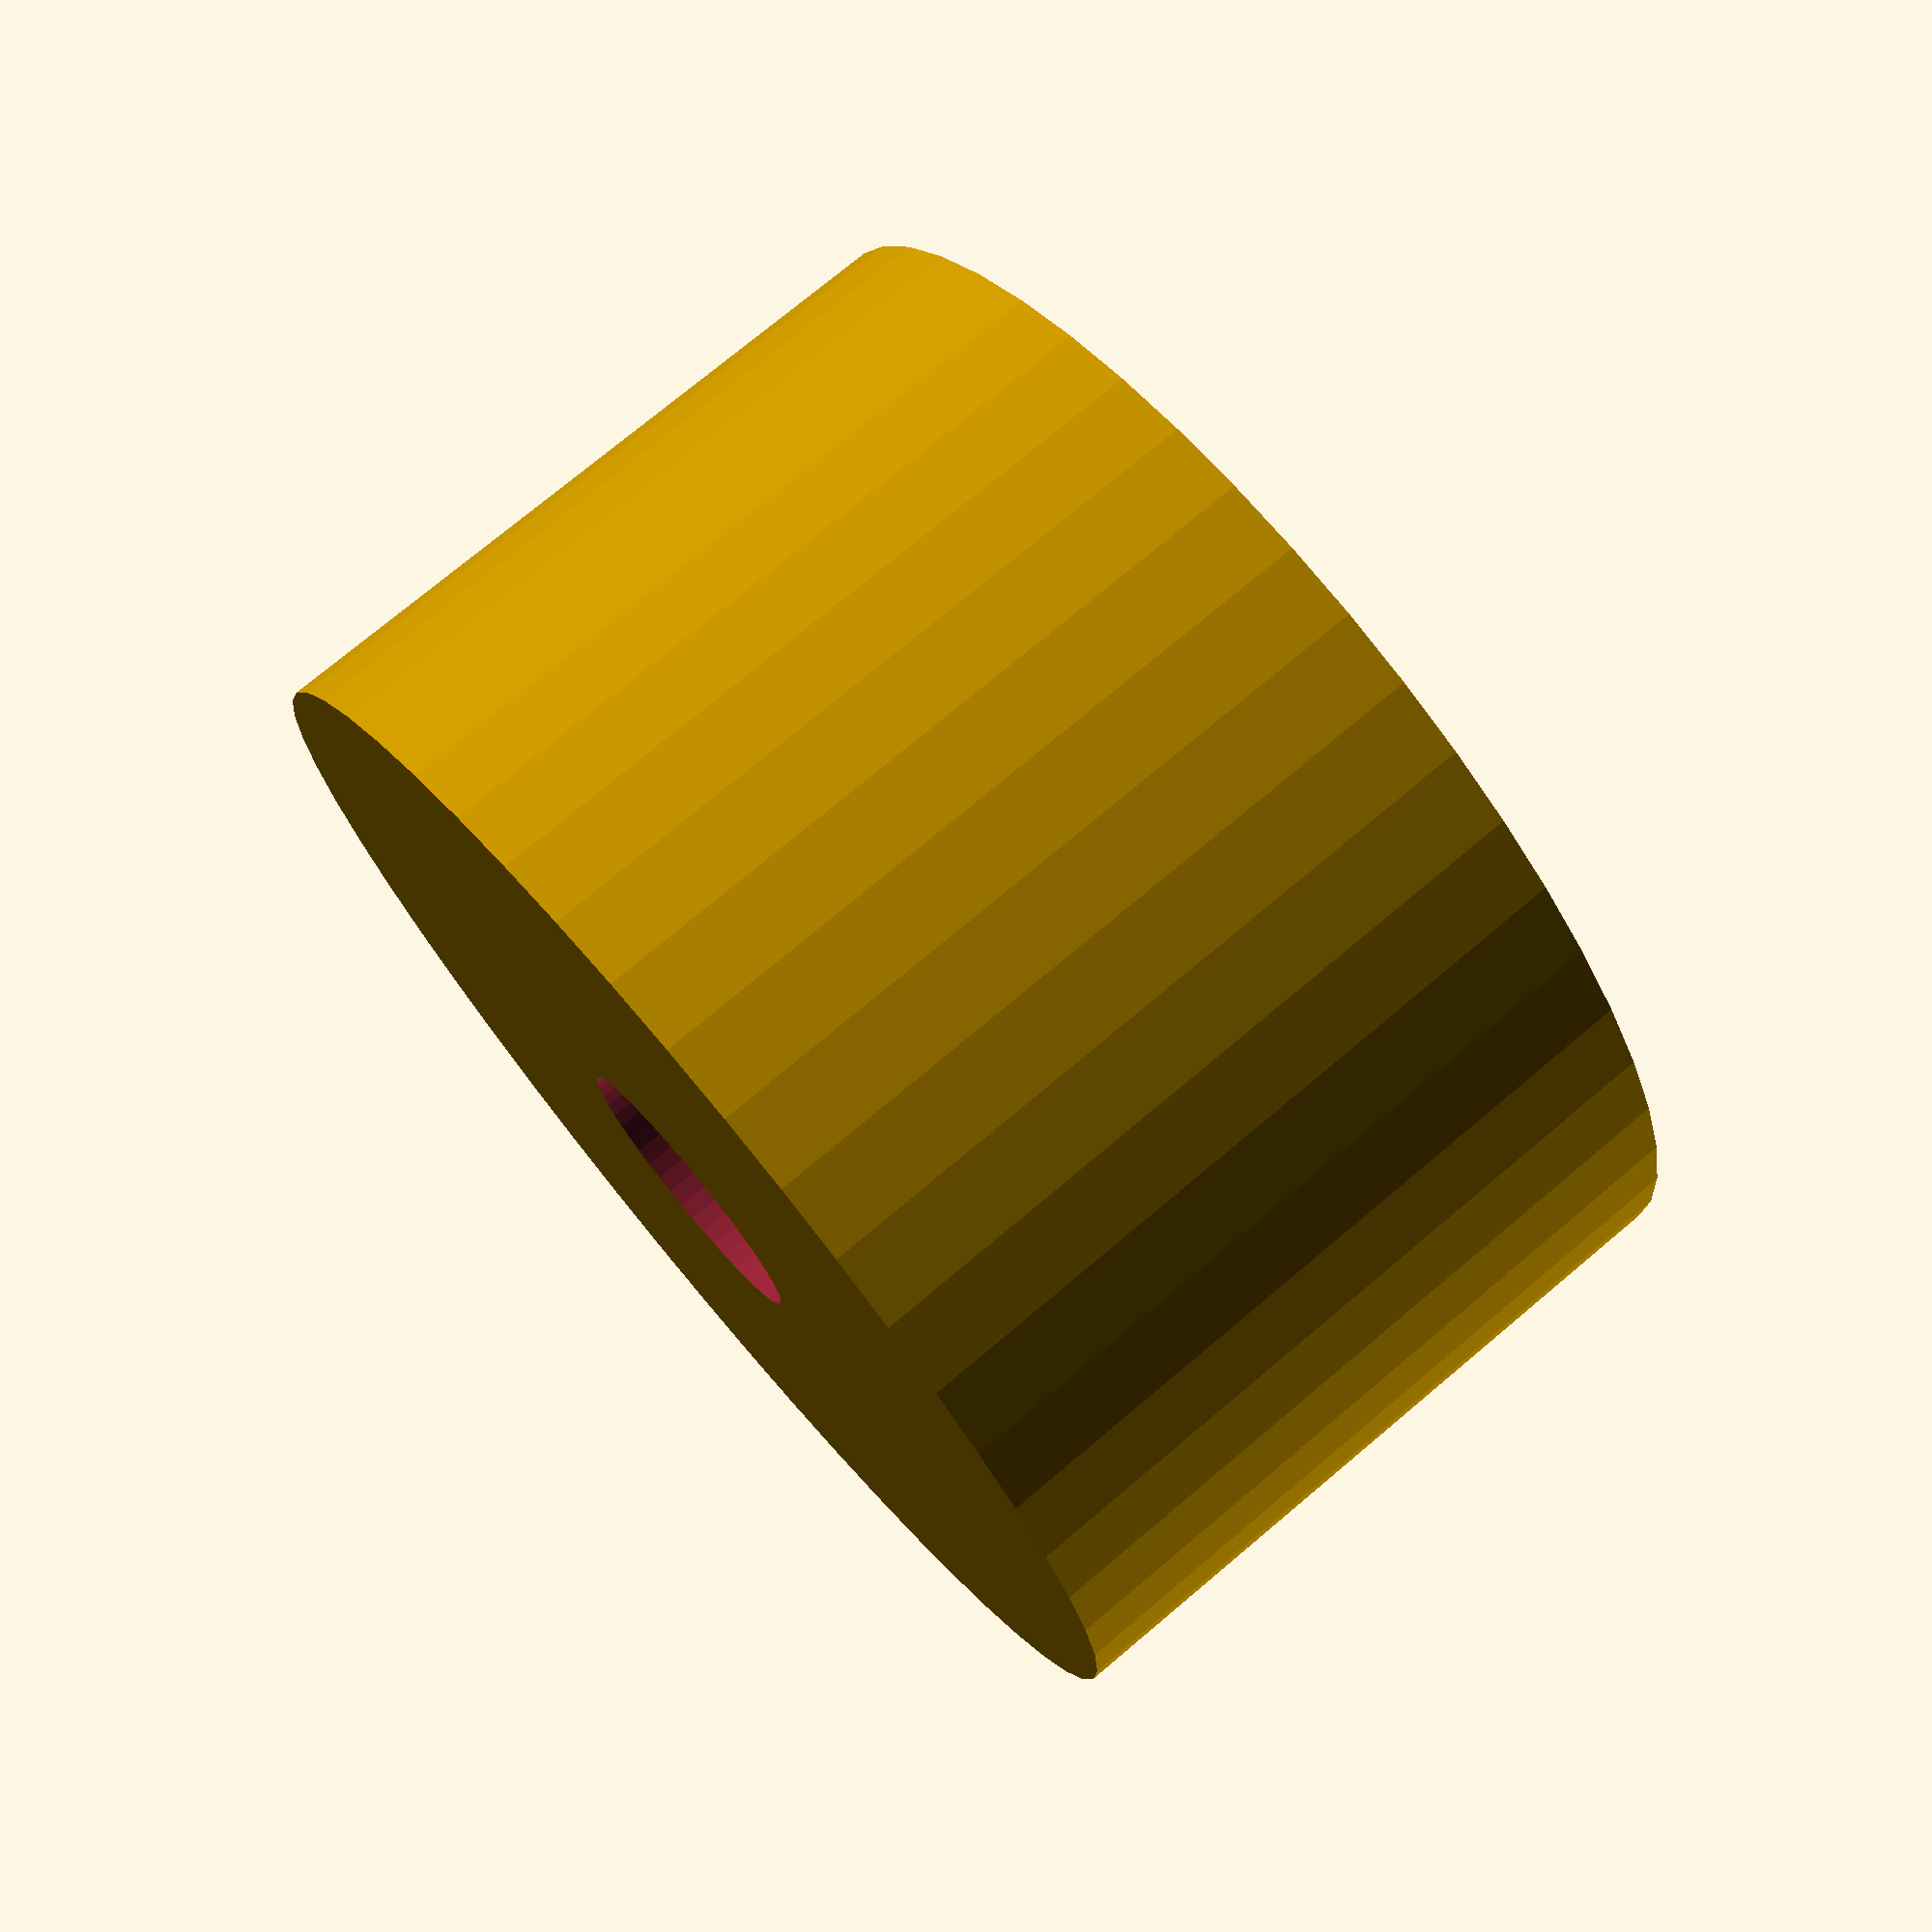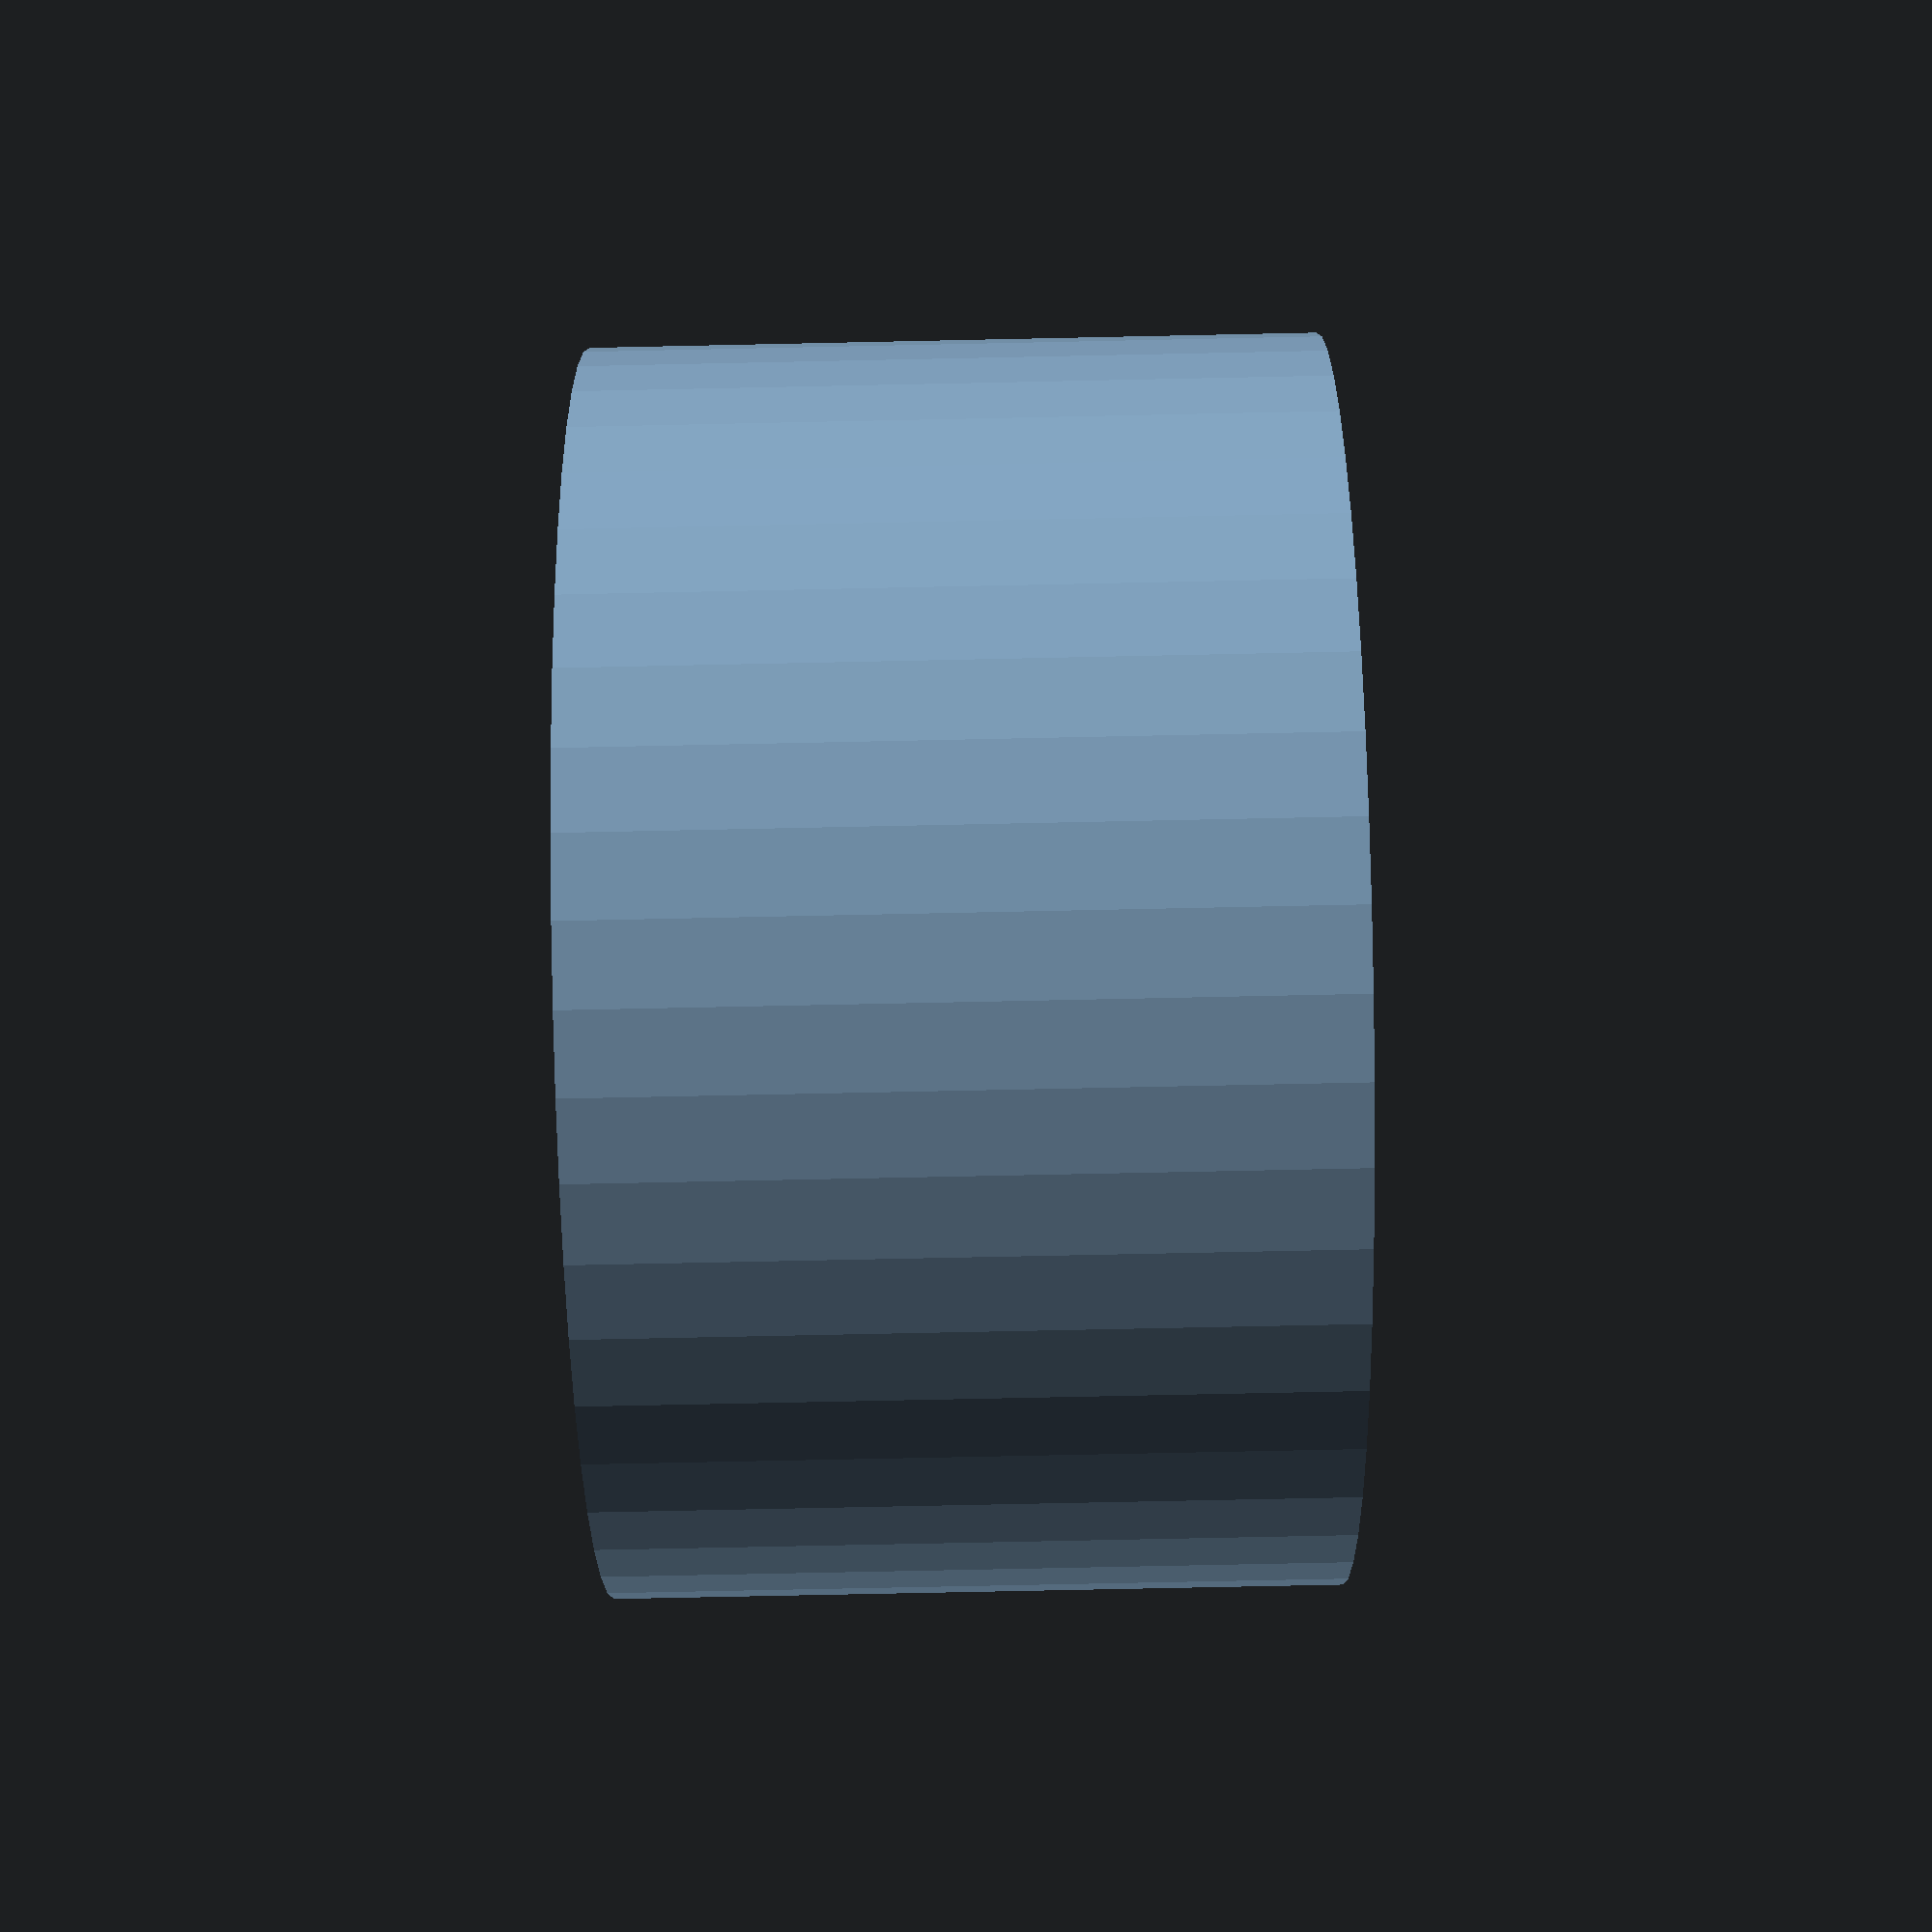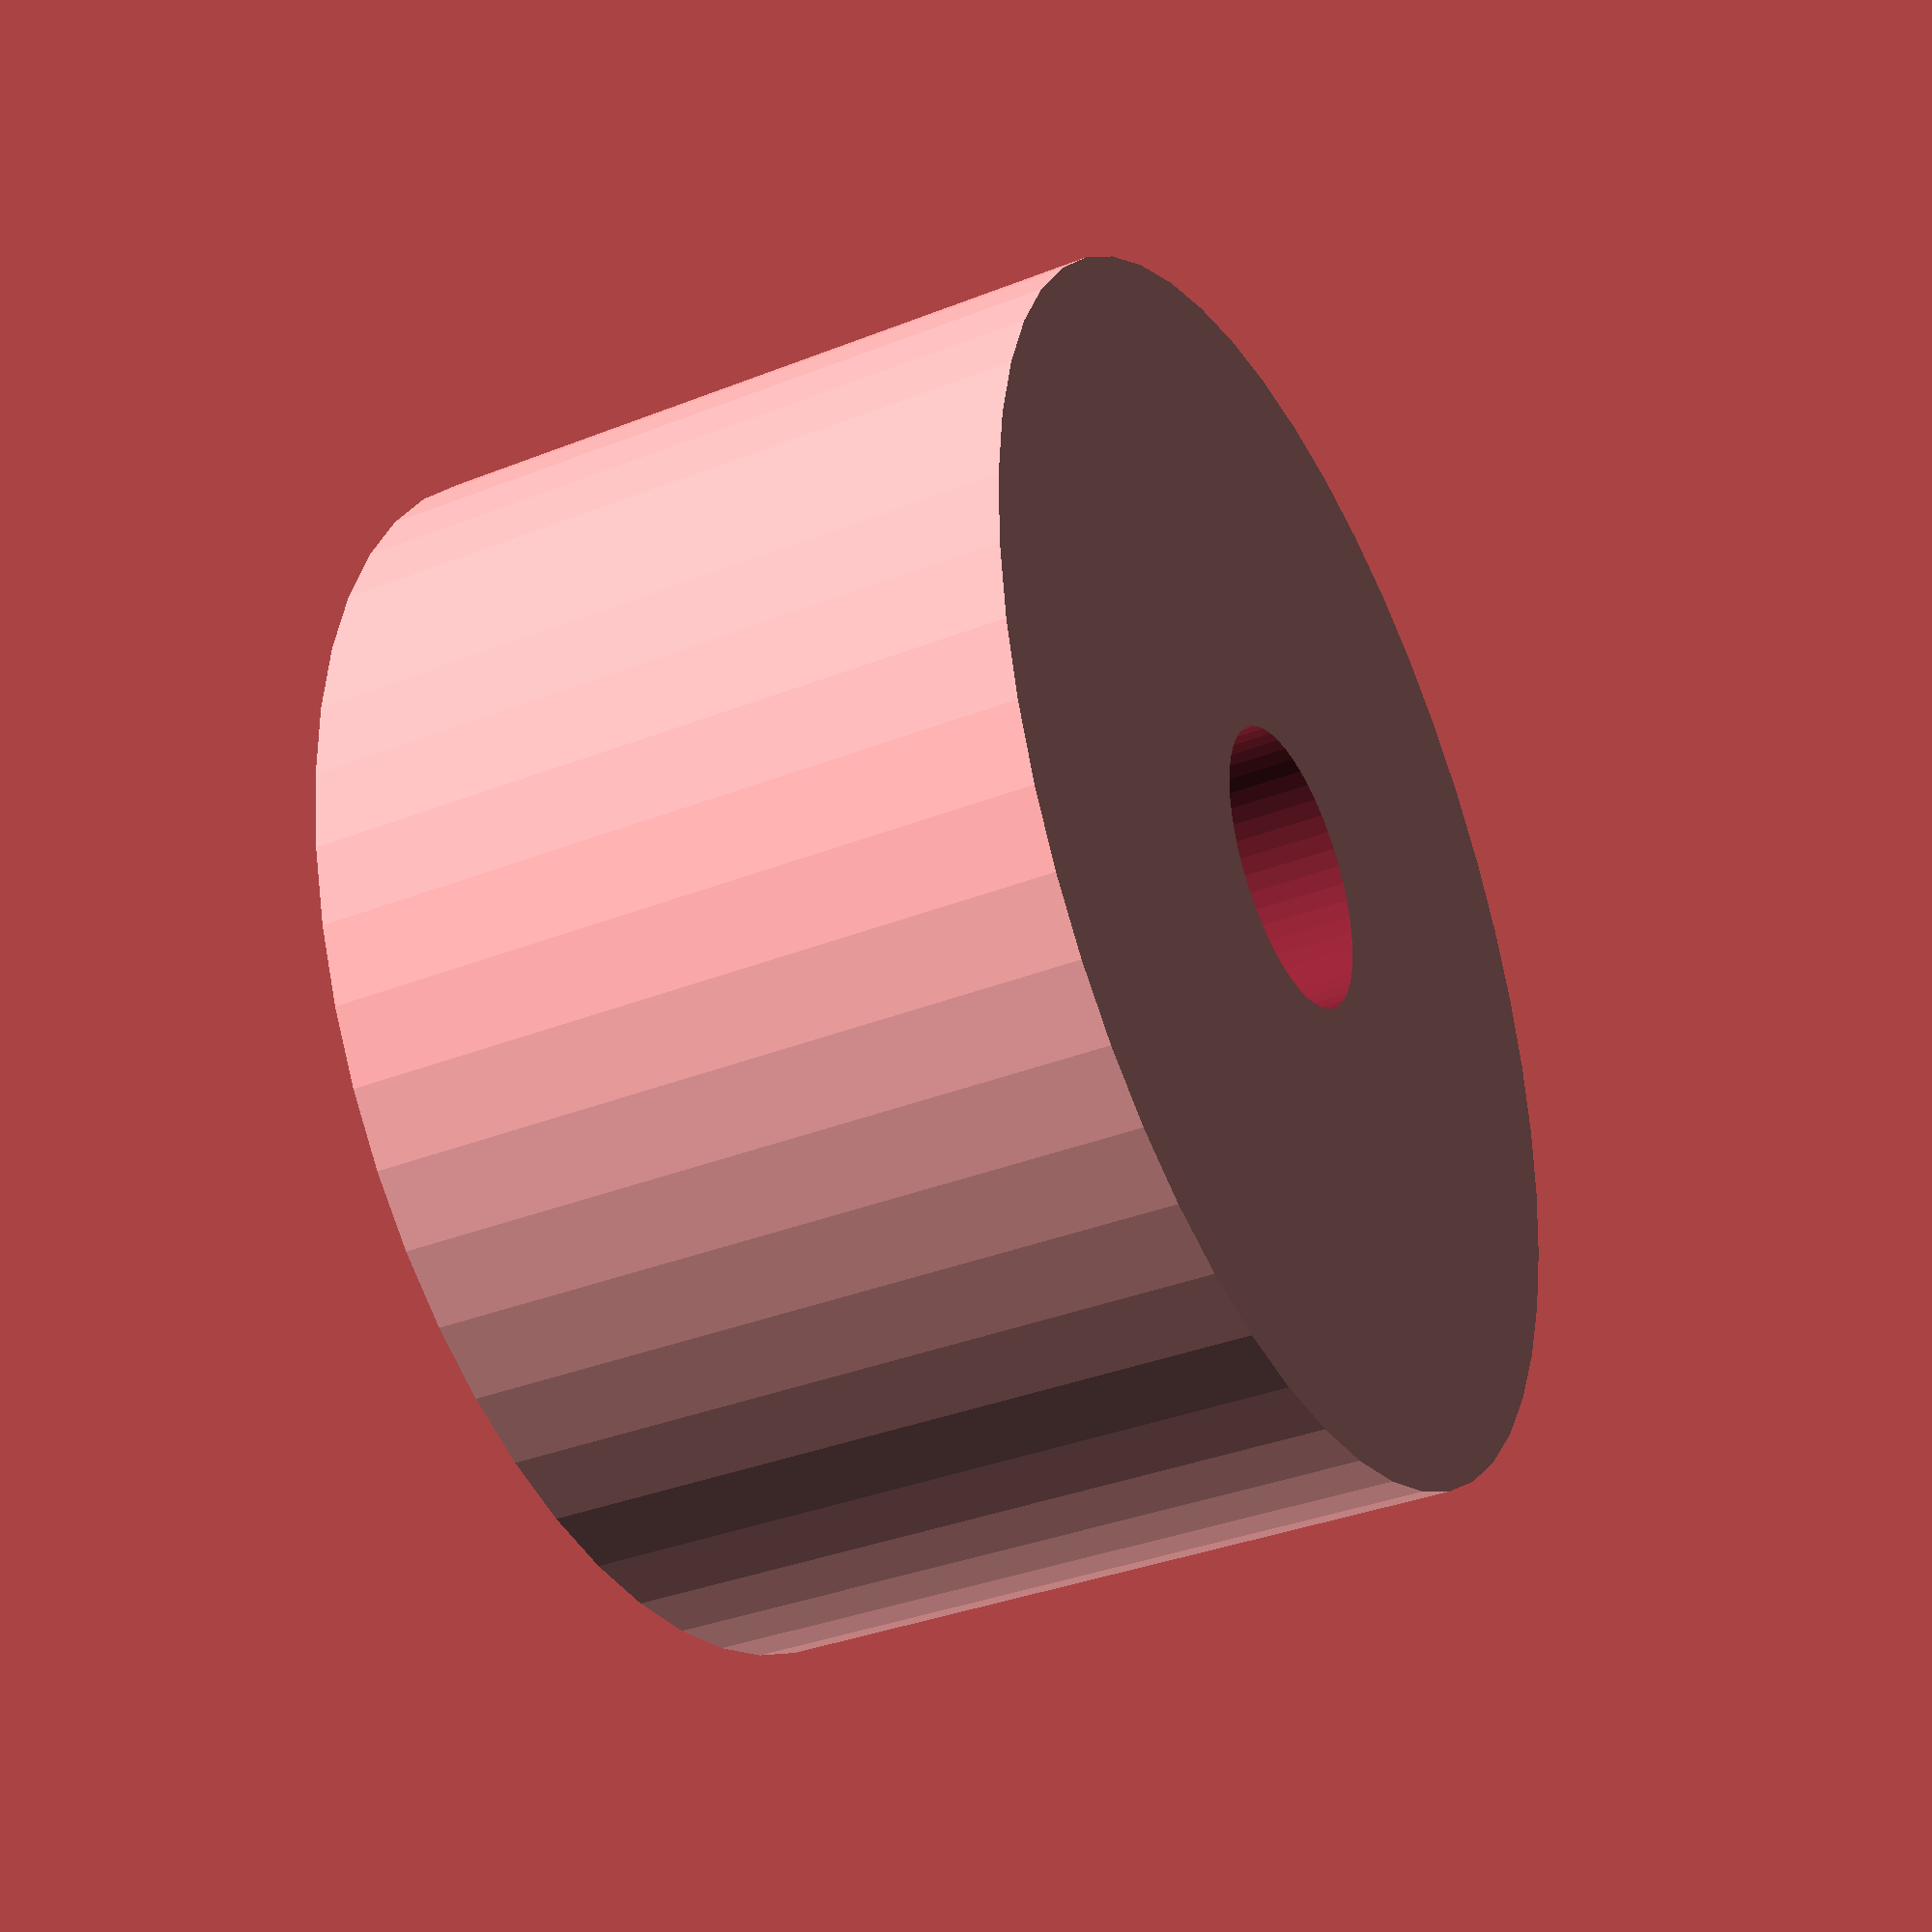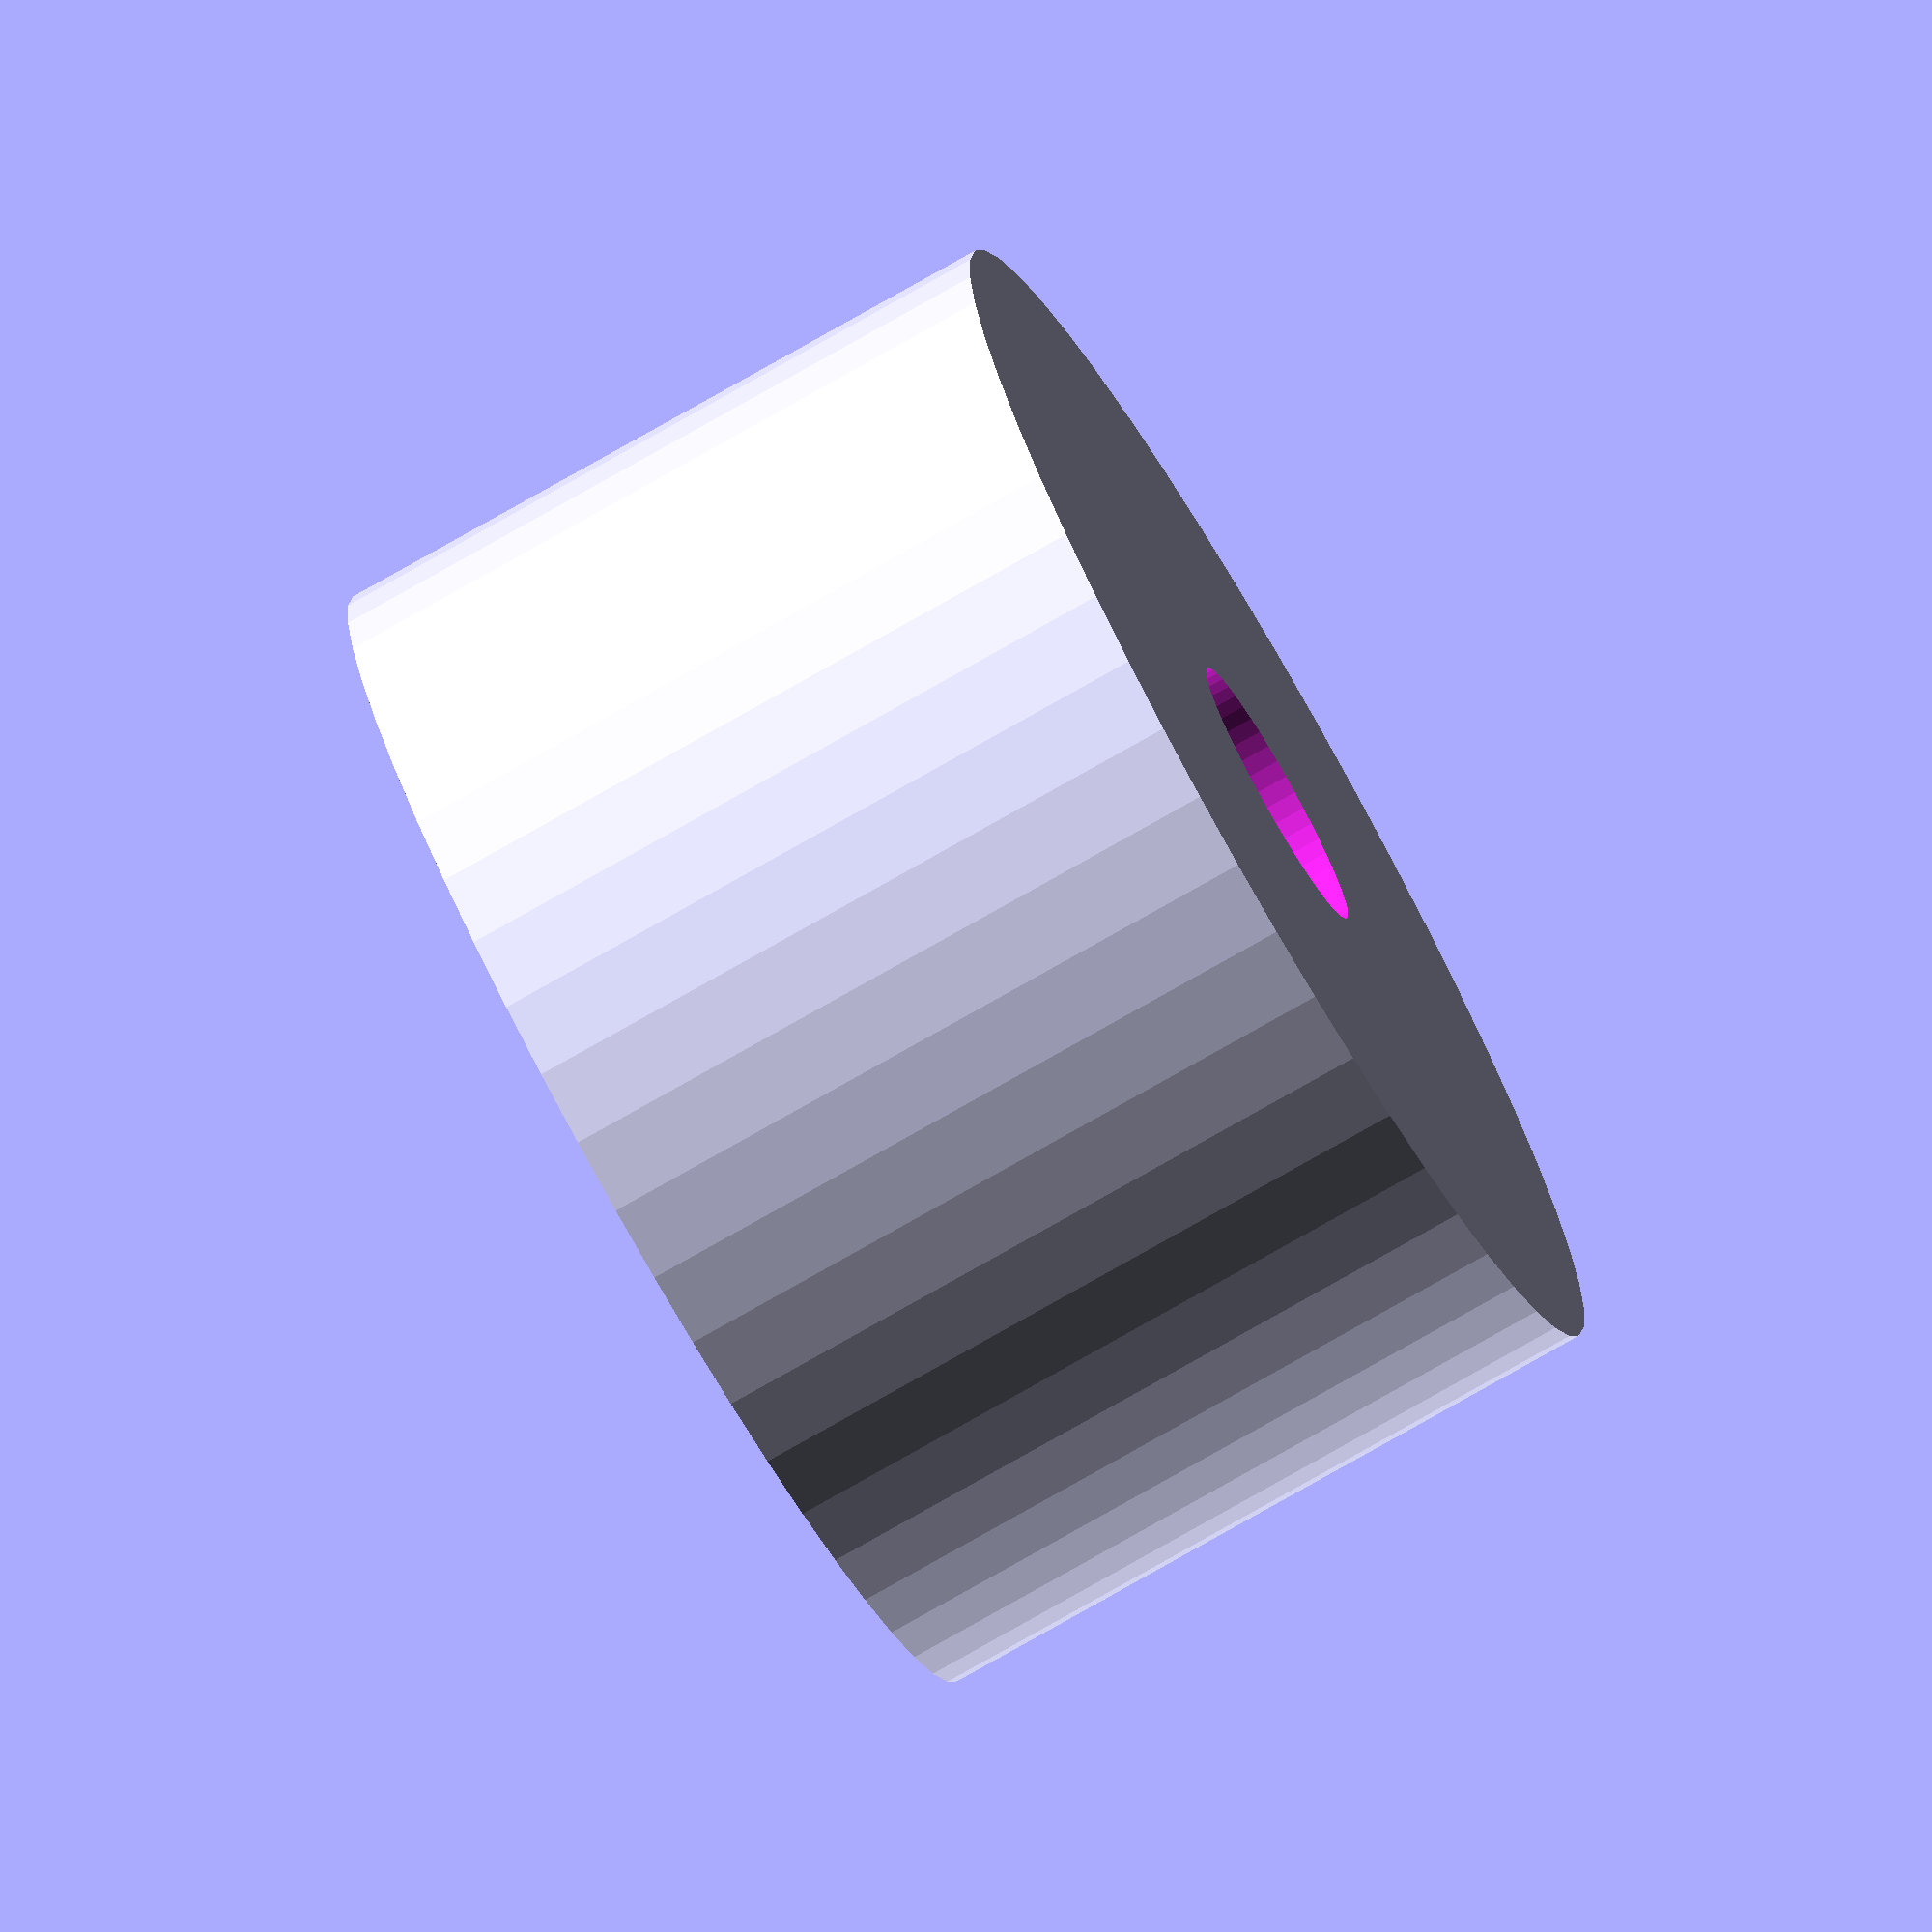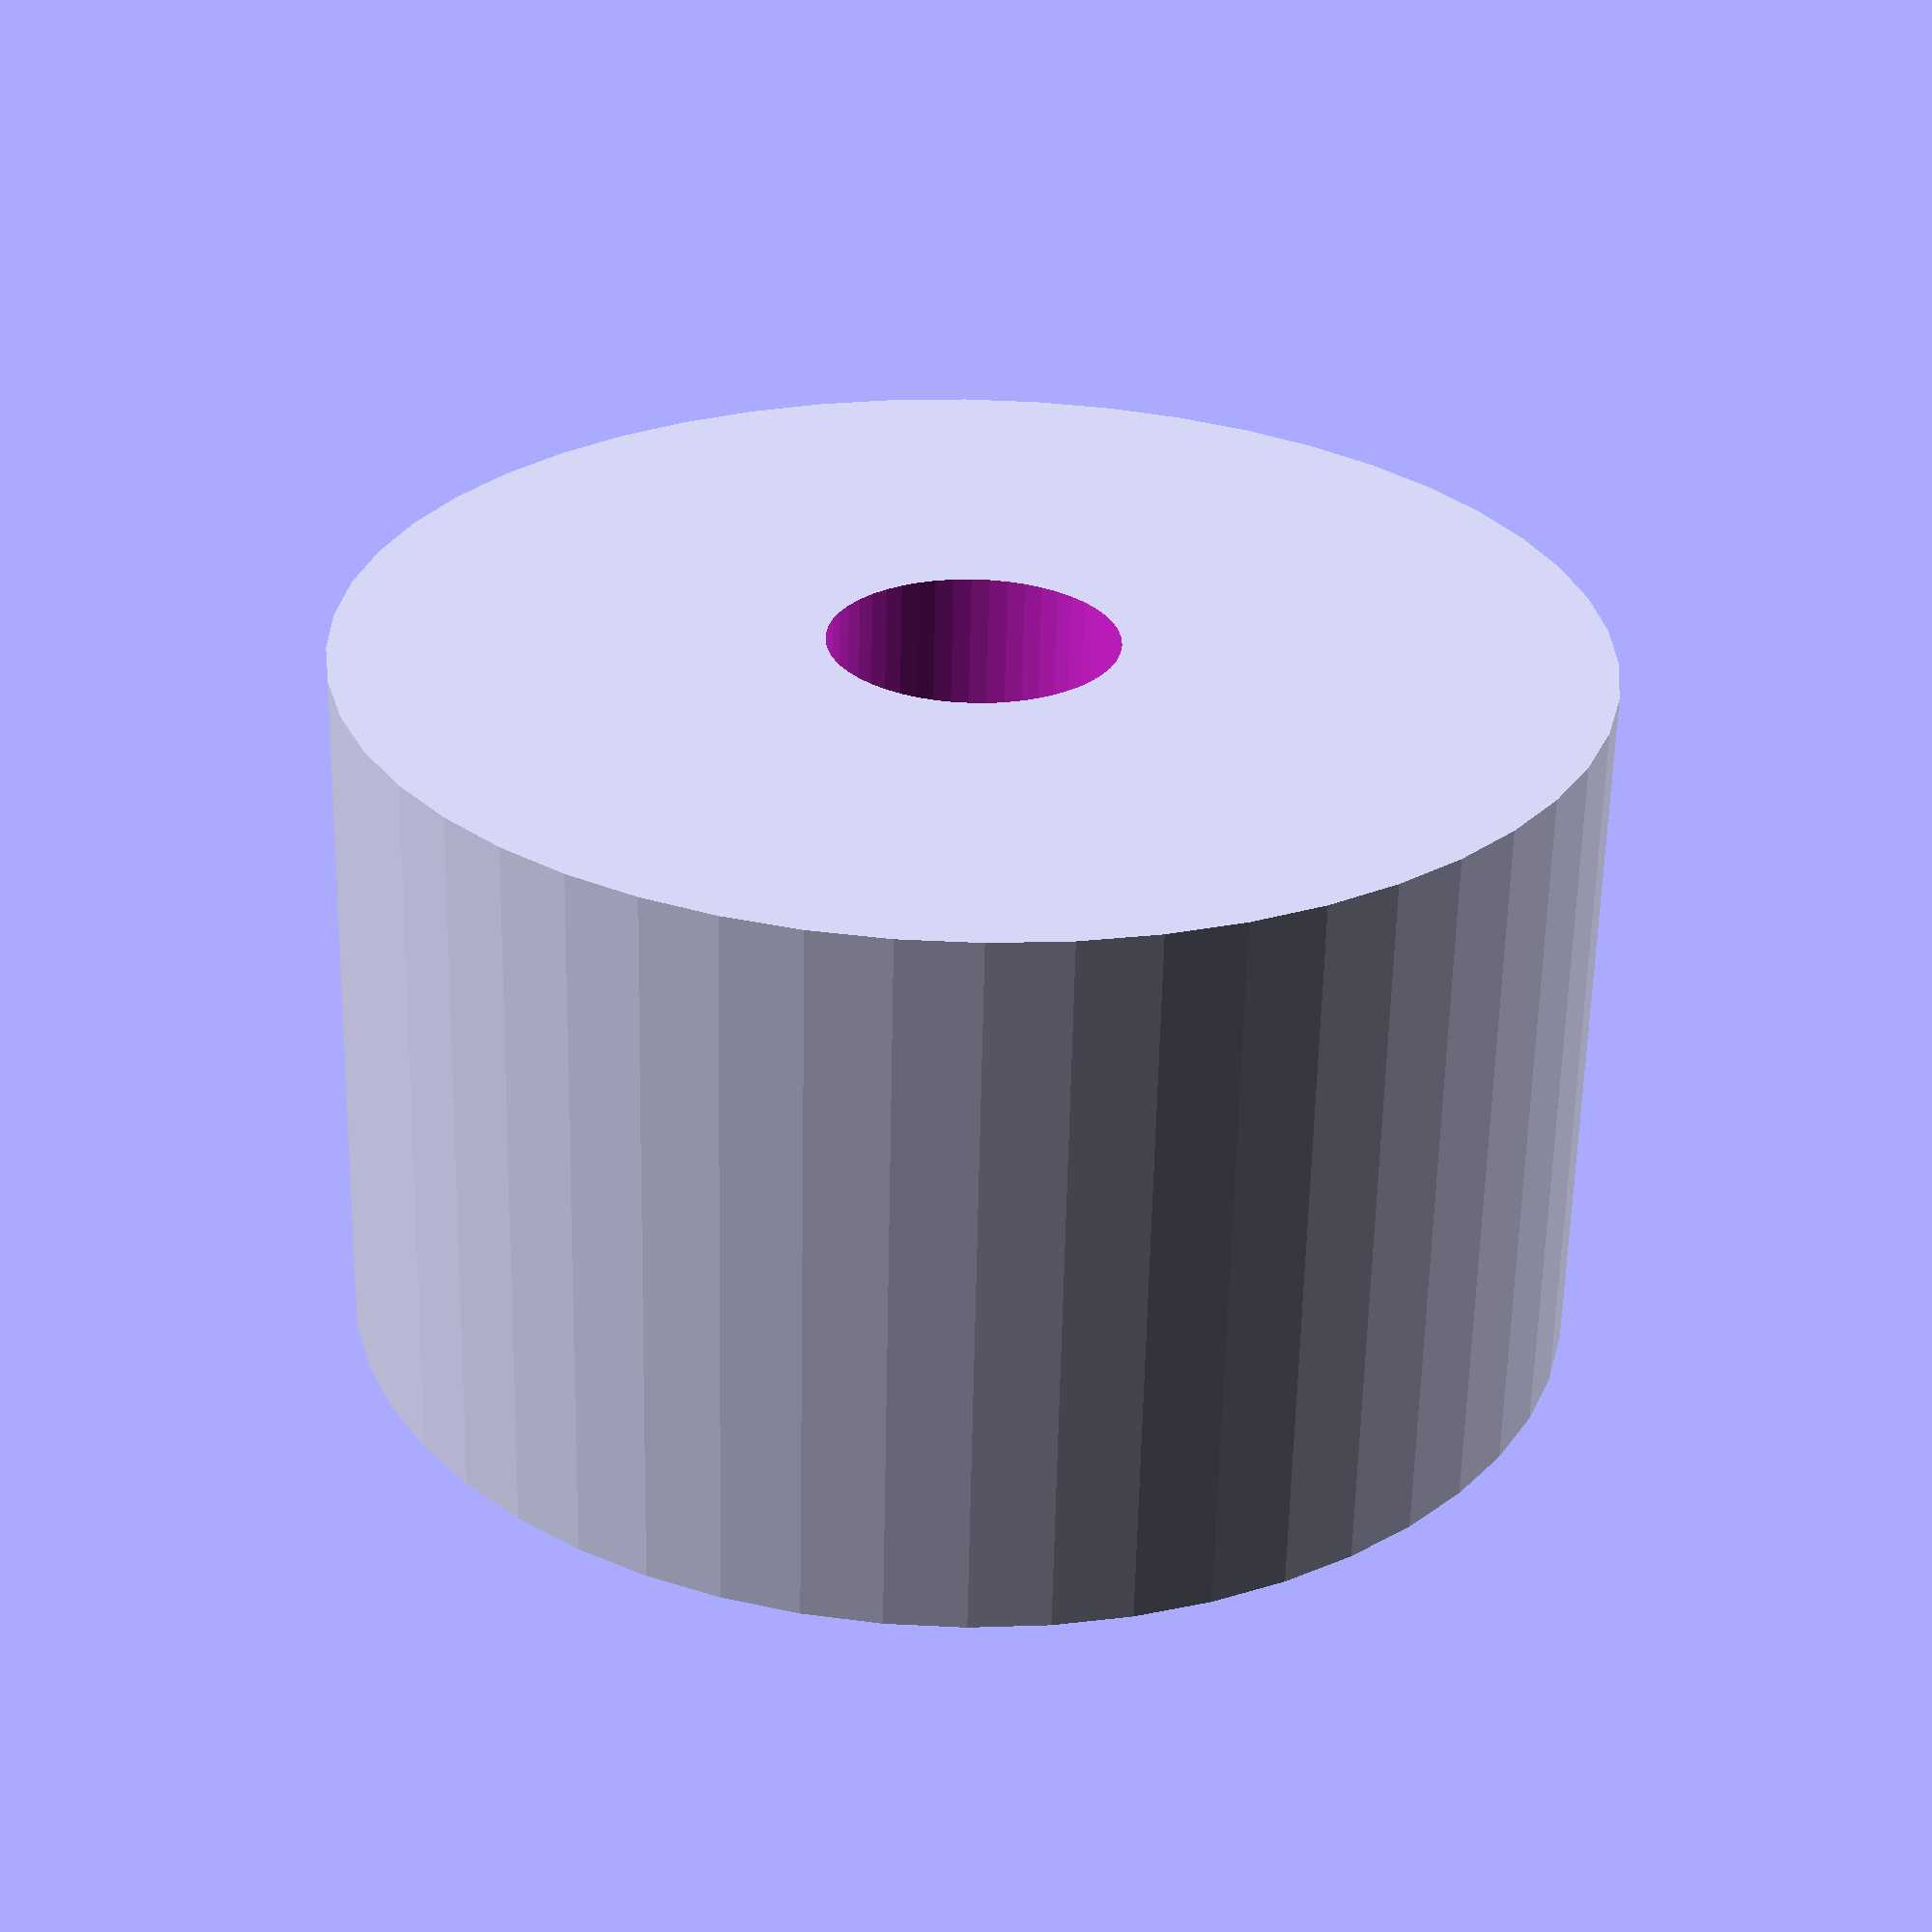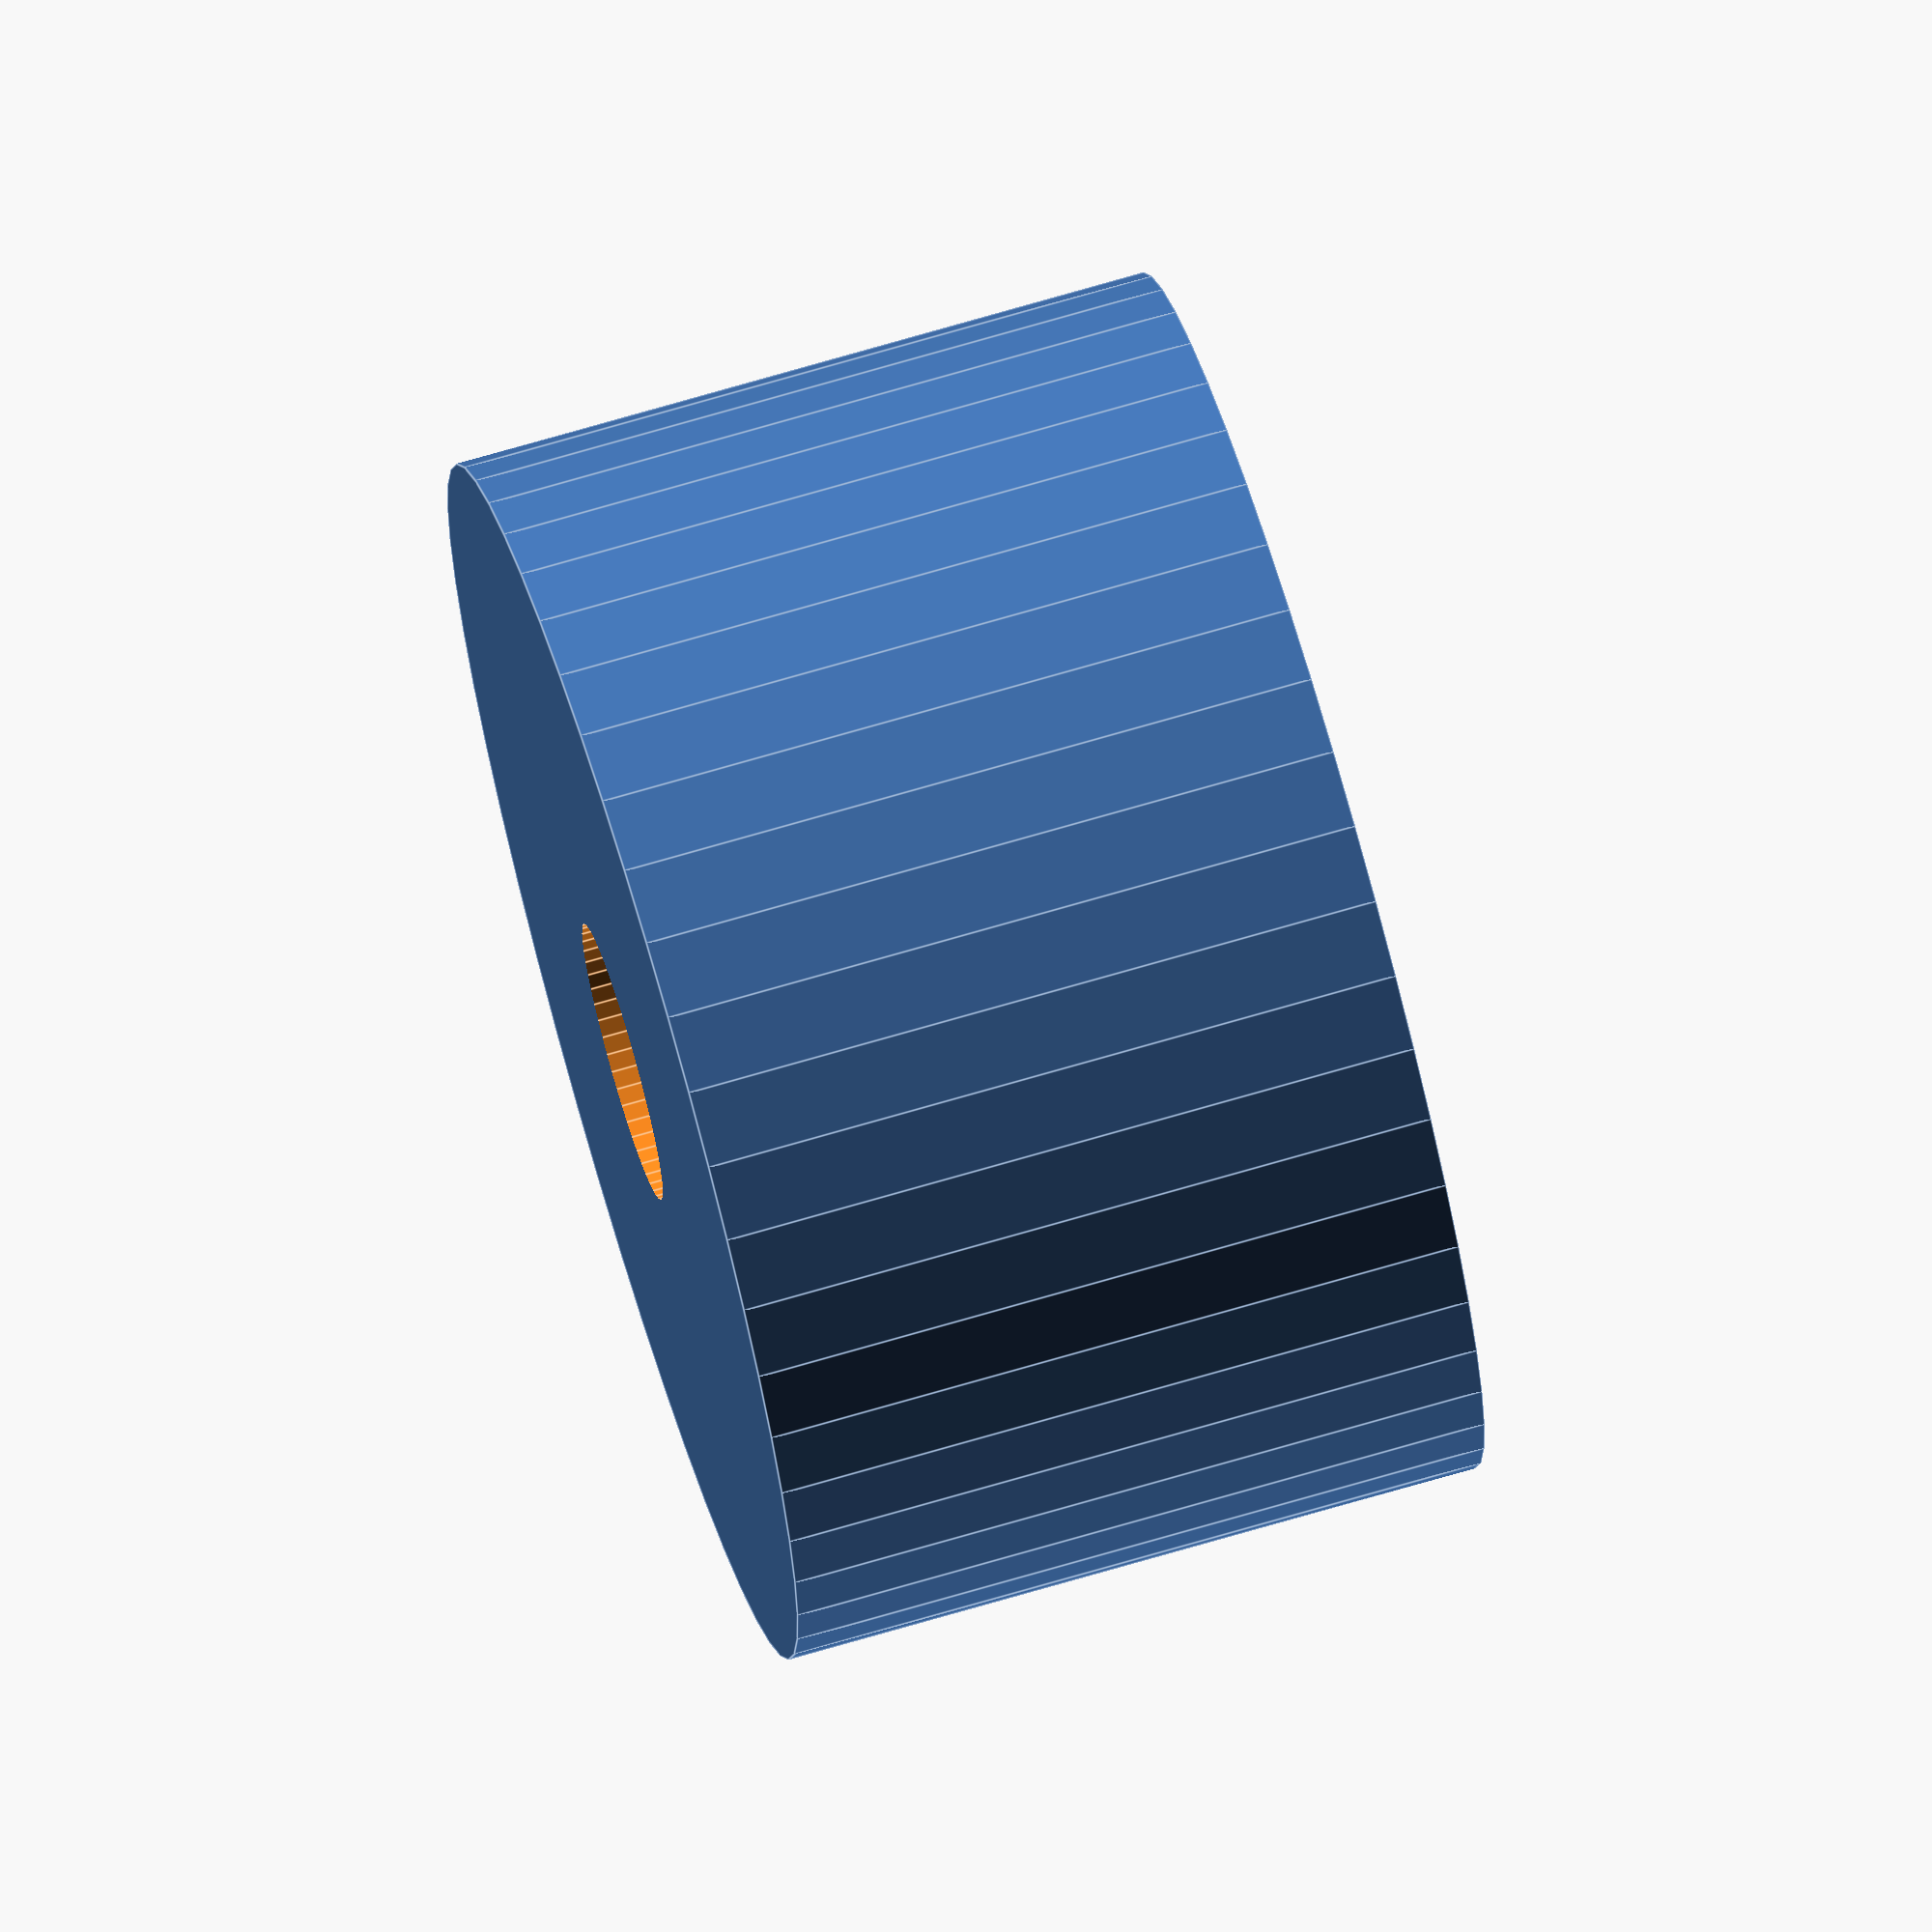
<openscad>
$fn = 50;


difference() {
	union() {
		translate(v = [0, 0, -7.5000000000]) {
			cylinder(h = 15, r = 13.0000000000);
		}
	}
	union() {
		translate(v = [0, 0, -100.0000000000]) {
			cylinder(h = 200, r = 3.0000000000);
		}
	}
}
</openscad>
<views>
elev=285.7 azim=250.7 roll=49.9 proj=p view=wireframe
elev=75.7 azim=202.2 roll=271.2 proj=p view=wireframe
elev=35.3 azim=132.0 roll=297.7 proj=p view=wireframe
elev=77.0 azim=255.7 roll=299.7 proj=o view=wireframe
elev=61.6 azim=342.8 roll=178.8 proj=p view=solid
elev=288.6 azim=256.3 roll=73.6 proj=o view=edges
</views>
